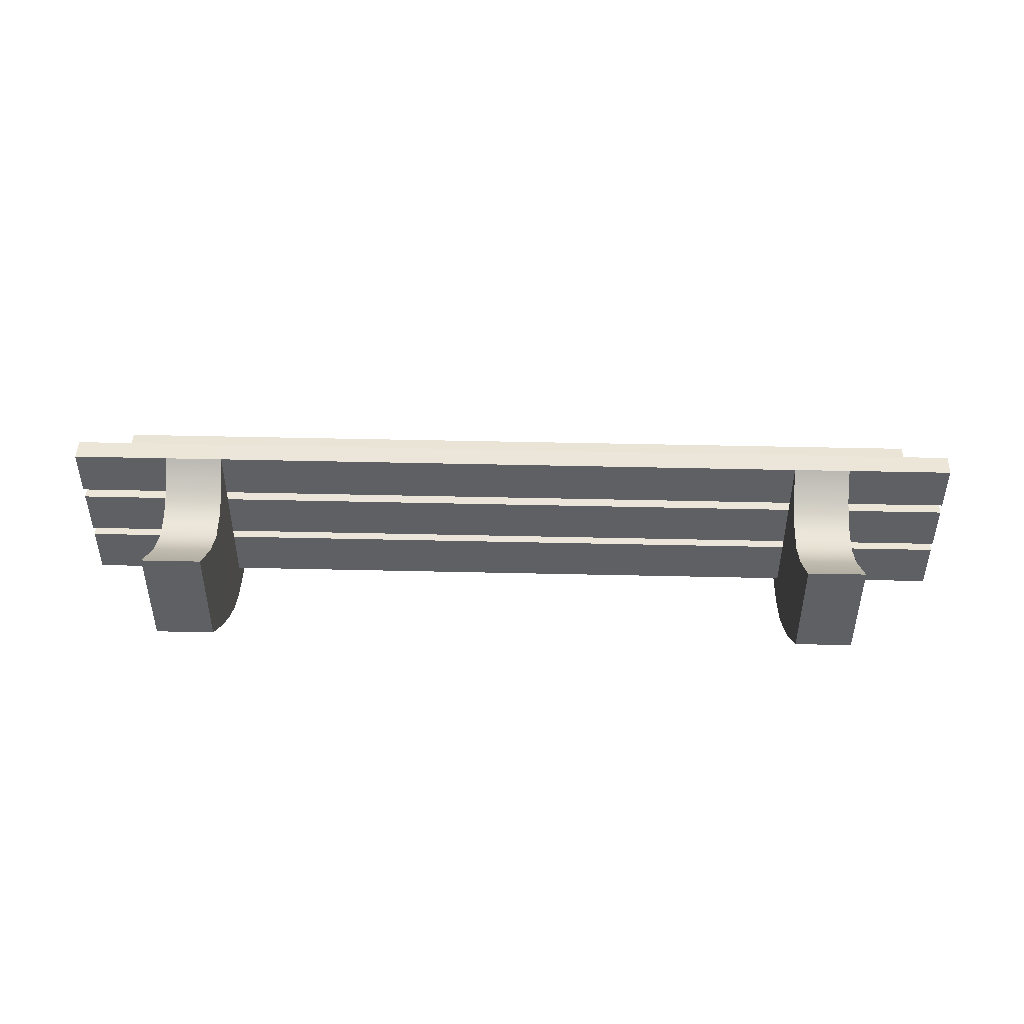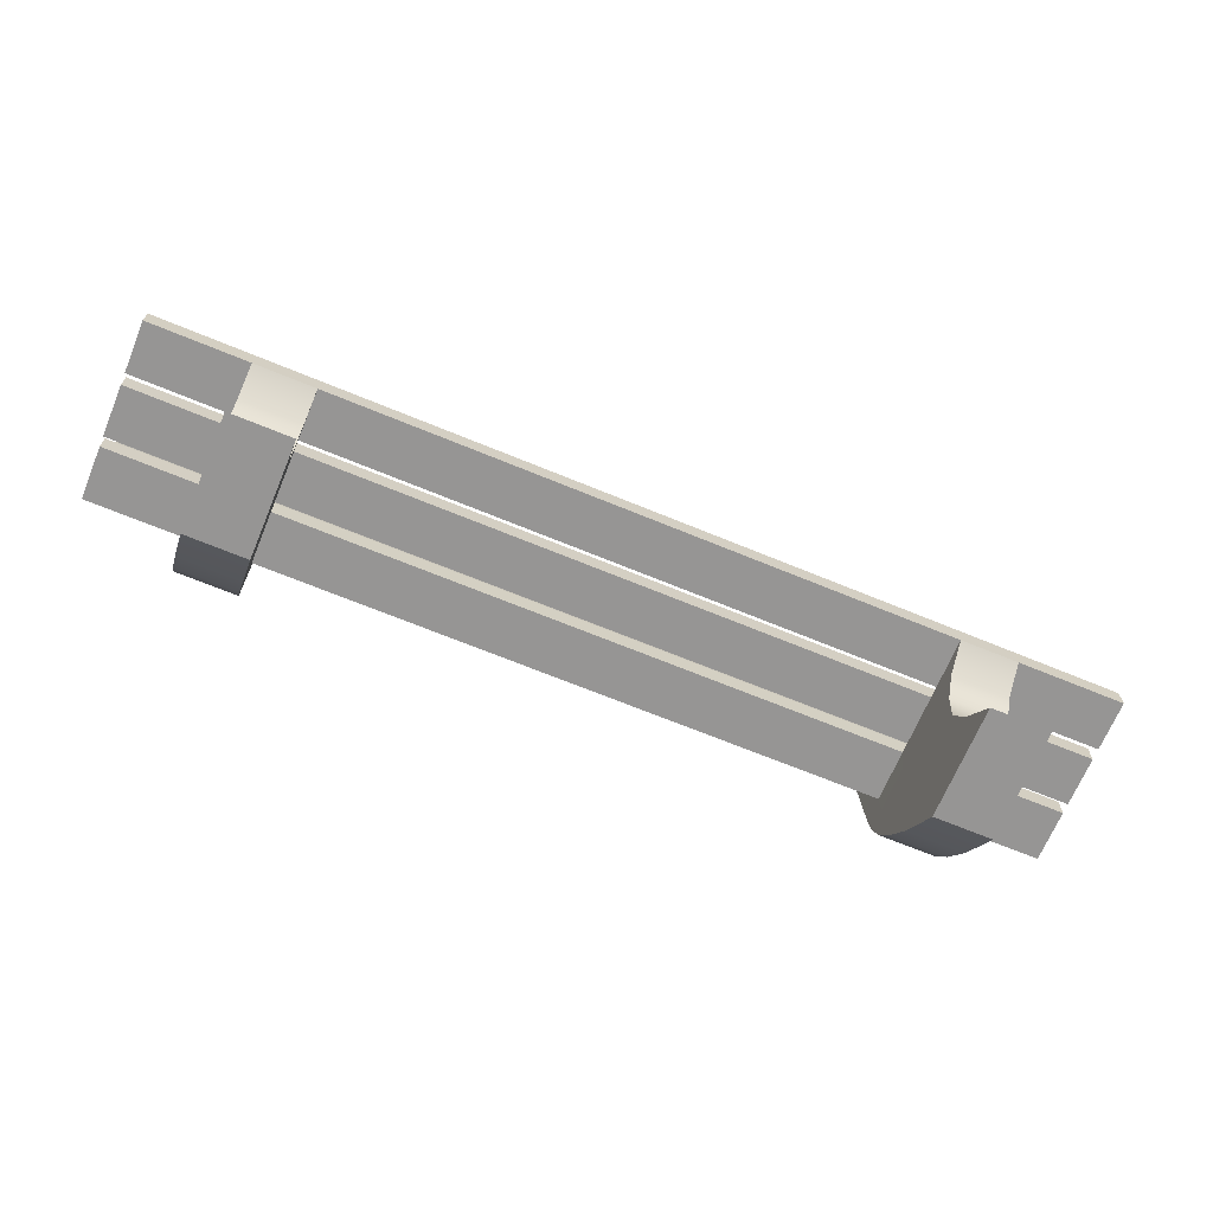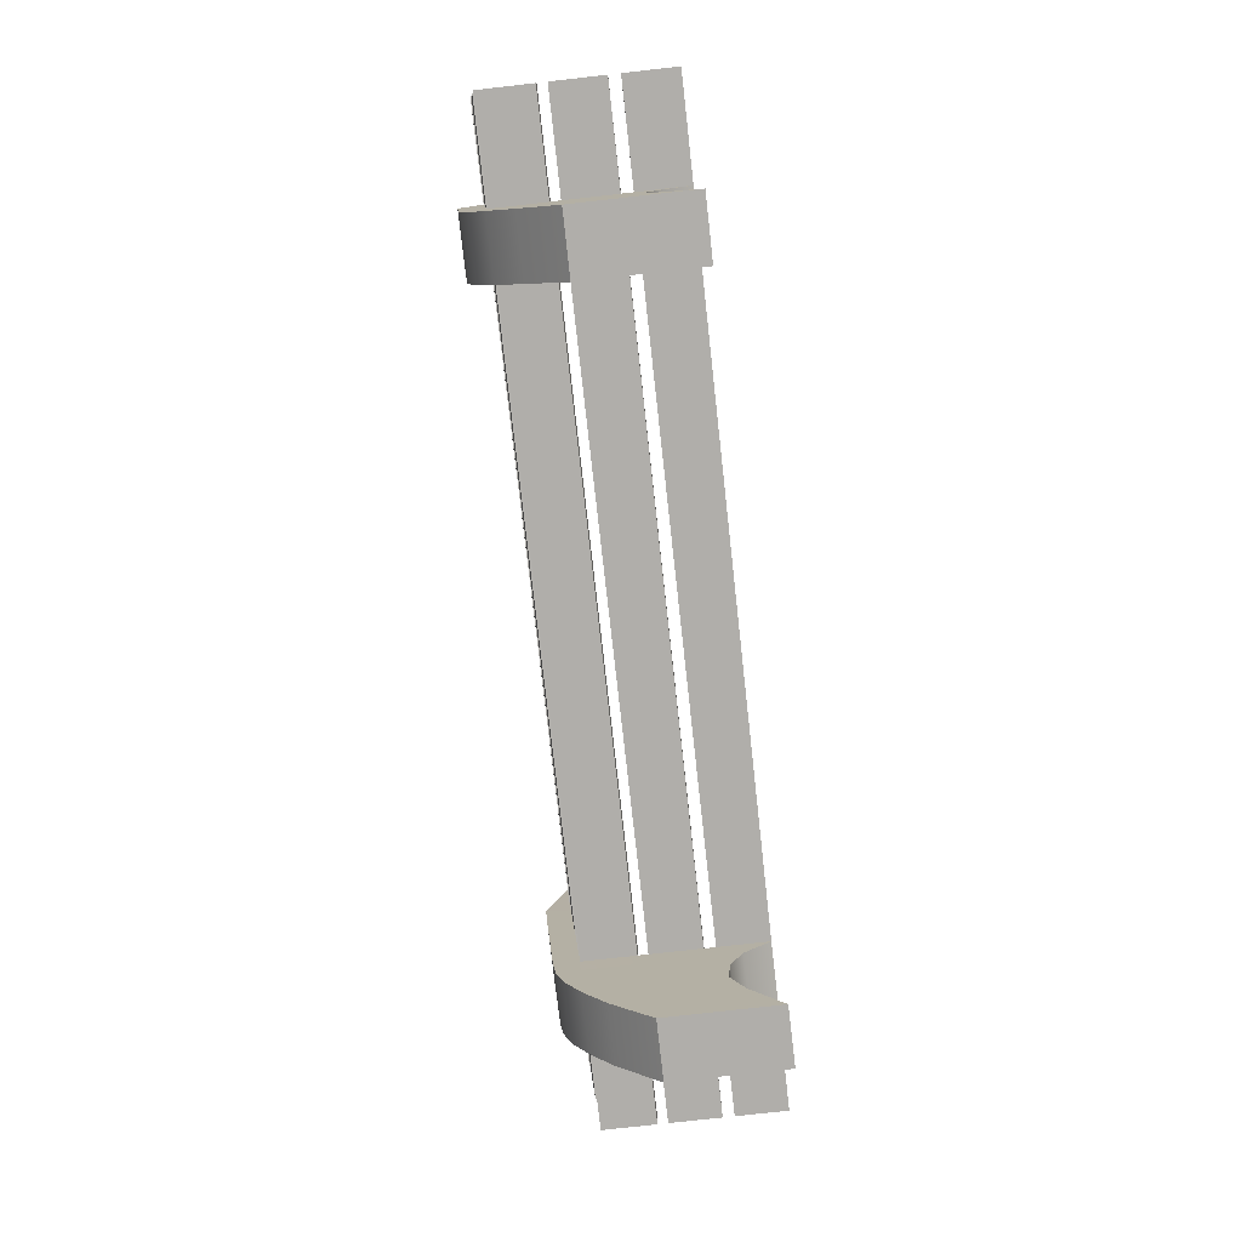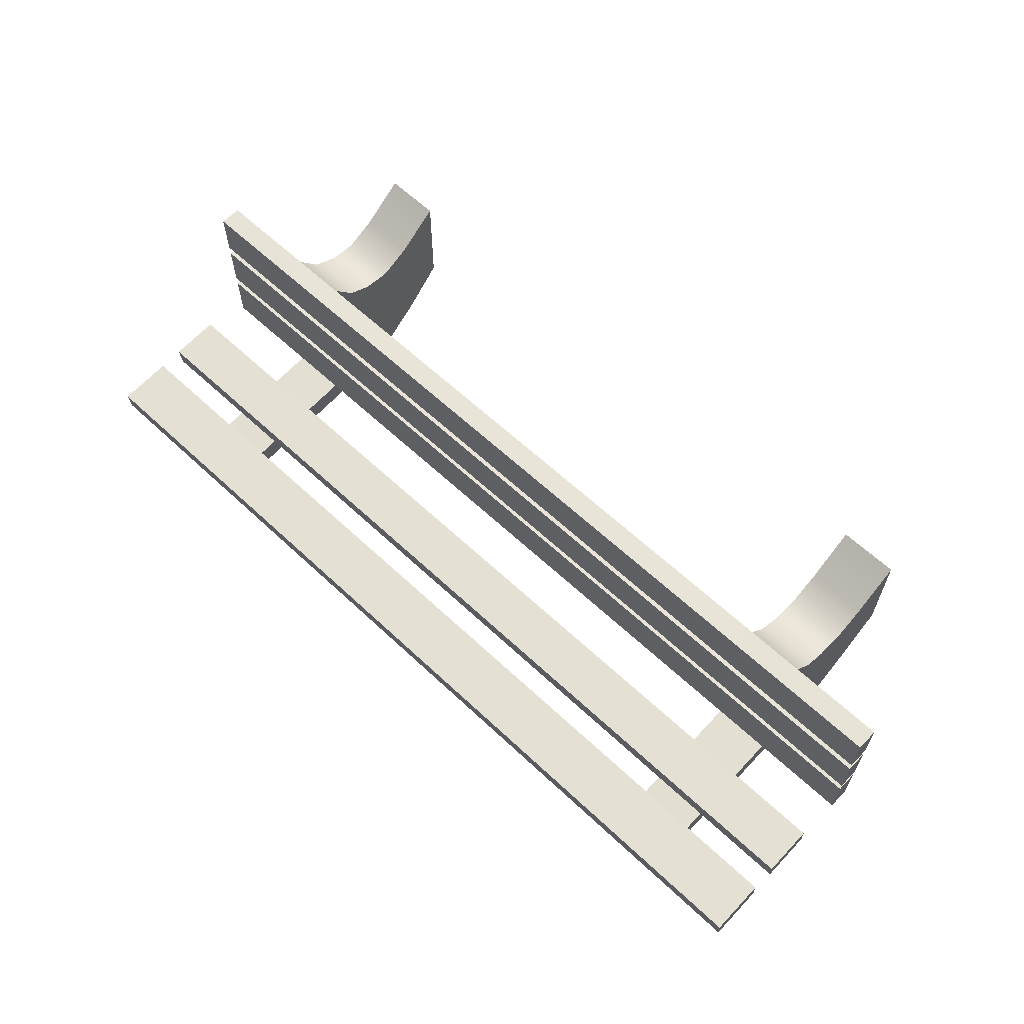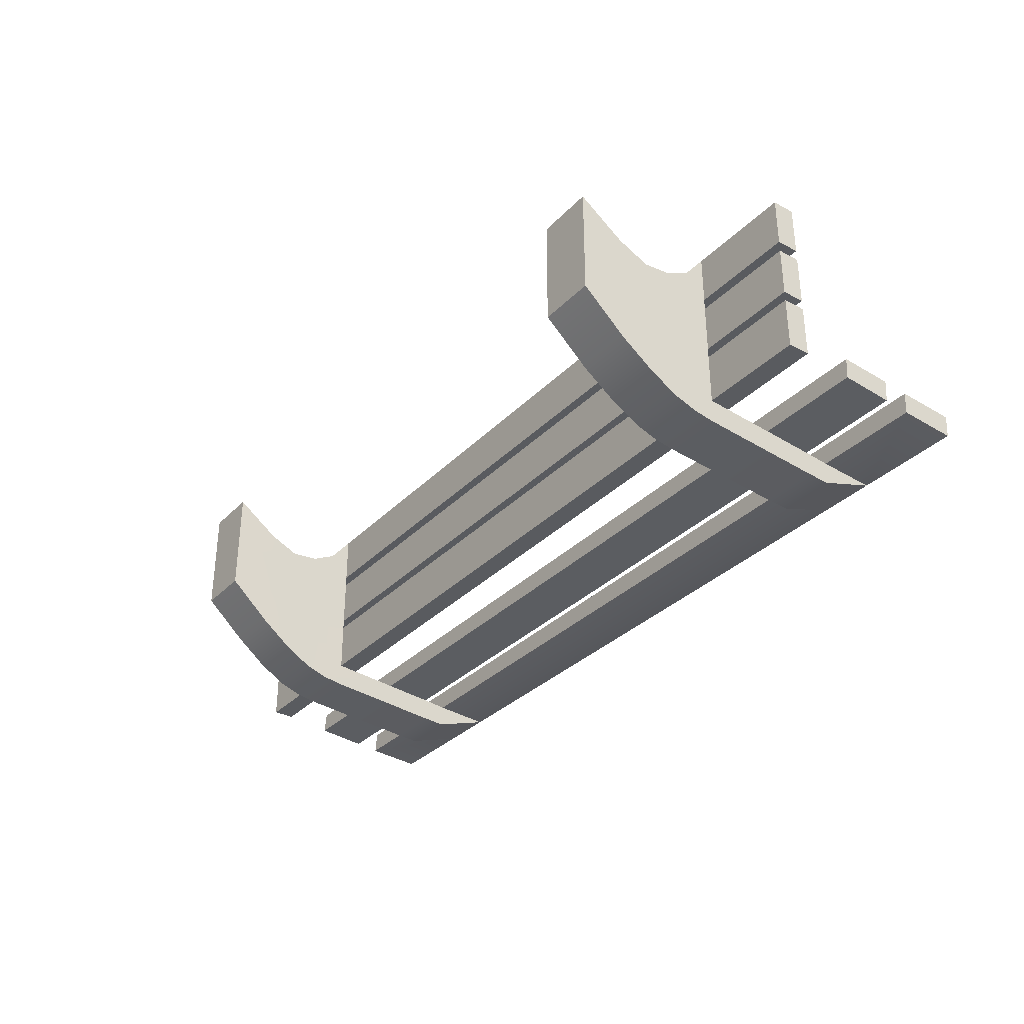
<metadata>
{"format":"obj","ext":"obj","renderer":"f3d","projection":"perspective","resolution":1024,"background":"white","views":[{"elev":46.3,"azim":1.5,"up":"+Z"},{"elev":-67.6,"azim":-22.5,"up":"+Y"},{"elev":-77.9,"azim":-83.6,"up":"+Y"},{"elev":61.8,"azim":-136.4,"up":"+Z"},{"elev":-32.7,"azim":53.7,"up":"+Z"}]}
</metadata>
<code>
v  1.069 0.354 -0.5393
v  0.8279 0.354 -0.5393
v  0.8279 0.4044 -0.5393
v  1.069 0.4044 -0.5393
v  -1.042 0.354 -0.5393
v  -1.042 0.354 -0.4212
v  -1.042 0.4044 -0.4212
v  -1.042 0.4044 -0.5393
v  -0.6869 0.354 -0.5393
v  -0.8213 0.354 -0.5393
v  -0.8213 0.4044 -0.5393
v  -0.6869 0.4044 -0.5393
v  0.6972 0.354 -0.5393
v  0.6972 0.4044 -0.5393
v  -1.042 0.354 -0.147
v  -1.042 0.354 -0.2604
v  -0.8213 0.354 -0.2606
v  -0.8213 0.354 -0.1471
v  -0.8213 0.4044 -0.147
v  -0.8213 0.4044 -0.2604
v  -1.042 0.4044 -0.2604
v  -1.042 0.4044 -0.147
v  1.069 0.354 -0.147
v  1.069 0.354 -0.2604
v  1.069 0.4044 -0.2604
v  1.069 0.4044 -0.147
v  0.6972 0.4044 -0.147
v  0.6972 0.4044 -0.2604
v  -0.6869 0.4044 -0.2604
v  -0.6869 0.4044 -0.147
v  0.8279 0.4044 -0.147
v  0.8279 0.4044 -0.2604
v  -0.8212 0.0119 -0.1373
v  -0.8213 0.0119 -0.2041
v  -0.6868 0.0119 -0.2042
v  -0.6866 0.0119 -0.1373
v  0.6972 0.0119 -0.1384
v  0.6972 0.0119 -0.2048
v  0.828 0.0119 -0.2039
v  0.8279 0.0119 -0.1372
v  -0.6866 0.1139 -0.2106
v  -0.6866 0.1857 -0.2422
v  -0.8212 0.1857 -0.2422
v  -0.8212 0.1139 -0.2106
v  -0.6872 0.1114 -0.4771
v  -0.6871 0.1857 -0.5338
v  -0.687 0.1857 -0.4433
v  -0.687 0.1139 -0.3947
v  -0.8213 0.1857 -0.3115
v  -0.8213 0.1139 -0.2832
v  -0.8216 0.1114 -0.4768
v  -0.8216 0.1857 -0.5336
v  0.8279 0.1139 -0.2105
v  0.8279 0.1857 -0.2421
v  0.6972 0.1857 -0.2432
v  0.6972 0.1139 -0.2117
v  0.828 0.1114 -0.4796
v  0.828 0.1857 -0.5338
v  0.828 0.1857 -0.4434
v  0.828 0.1139 -0.3964
v  0.6972 0.1857 -0.3124
v  0.6972 0.1139 -0.2847
v  0.6974 0.1114 -0.4796
v  0.6973 0.1857 -0.5338
v  -0.6867 0.3052 -0.2069
v  -0.6868 0.354 -0.1471
v  -0.8213 0.3052 -0.2069
v  -0.6868 0.1139 -0.2833
v  -0.8213 0.3052 -0.2969
v  -0.8216 0.0119 -0.3889
v  -0.8215 0.0119 -0.3242
v  -0.8215 0.1139 -0.3945
v  -0.6872 0.0119 -0.3892
v  0.8279 0.3052 -0.2068
v  0.8279 0.354 -0.1471
v  0.6972 0.354 -0.1477
v  0.6972 0.3052 -0.2078
v  0.828 0.1139 -0.2838
v  0.6972 0.354 -0.261
v  0.6972 0.3052 -0.2976
v  0.6974 0.0119 -0.3885
v  0.6973 0.0119 -0.3242
v  0.6973 0.1139 -0.3968
v  0.828 0.0119 -0.3885
v  -0.6871 0.3052 -0.5378
v  -0.6871 0.3052 -0.5882
v  -0.6871 0.354 -0.5954
v  -0.8216 0.3052 -0.5376
v  -0.8215 0.354 -0.5953
v  -0.8216 0.3052 -0.588
v  0.828 0.3052 -0.5378
v  0.828 0.3052 -0.5882
v  0.8279 0.354 -0.595
v  0.6973 0.3052 -0.5378
v  0.6973 0.354 -0.595
v  0.6973 0.3052 -0.5882
v  -0.8212 0.2486 -0.2357
v  -0.6867 0.2486 -0.2357
v  -0.6868 0.2486 -0.3074
v  -0.6868 0.3052 -0.2969
v  0.6972 0.2486 -0.2366
v  0.8279 0.2486 -0.2356
v  0.8279 0.2486 -0.3074
v  0.8279 0.3052 -0.2969
v  0.8282 0.5157 -0.5523
v  0.6976 0.5157 -0.5523
v  -0.687 0.5157 -0.5525
v  -0.8211 0.5157 -0.5524
v  -0.8215 0.5158 -0.6079
v  -0.6871 0.5158 -0.608
v  0.6973 0.5158 -0.6077
v  0.8279 0.5158 -0.6077
v  -0.8211 0.6325 -0.5618
v  -0.8215 0.6303 -0.6169
v  -0.6871 0.6303 -0.617
v  -0.687 0.6325 -0.5619
v  0.6976 0.6325 -0.5617
v  0.6973 0.6303 -0.6166
v  0.8279 0.6303 -0.6166
v  0.8282 0.6325 -0.5617
v  -1.04 0.5195 -0.5023
v  -0.8206 0.5195 -0.5023
v  -0.8206 0.6364 -0.5103
v  -1.04 0.6364 -0.5103
v  -1.04 0.5157 -0.5522
v  1.071 0.5157 -0.5522
v  1.071 0.6326 -0.5618
v  1.071 0.6364 -0.5103
v  1.071 0.5195 -0.5023
v  1.071 0.8199 -0.5758
v  0.8284 0.8199 -0.5758
v  0.8284 0.8237 -0.5242
v  1.071 0.8237 -0.5242
v  -1.04 0.8199 -0.5758
v  -1.04 0.6915 -0.5678
v  -1.04 0.6953 -0.5162
v  -1.04 0.8237 -0.5242
v  -0.6869 0.5195 -0.5023
v  -0.6869 0.6364 -0.5103
v  -0.8206 0.8199 -0.5758
v  -0.8206 0.8237 -0.5242
v  -0.6869 0.8199 -0.5758
v  -0.6869 0.8237 -0.5242
v  0.6979 0.8199 -0.5758
v  0.6976 0.6913 -0.5674
v  -0.687 0.6913 -0.5676
v  0.6979 0.5195 -0.5023
v  0.6979 0.6364 -0.5103
v  0.6979 0.8237 -0.5242
v  0.8284 0.5195 -0.5023
v  0.8284 0.6364 -0.5103
v  1.071 0.6915 -0.5678
v  0.8282 0.6913 -0.5674
v  -0.8211 0.6913 -0.5675
v  -0.8206 0.6953 -0.5162
v  1.071 0.6953 -0.5162
v  -0.6869 0.6953 -0.5162
v  0.6979 0.6953 -0.5162
v  0.8284 0.6953 -0.5162
v  -0.6871 0.6869 -0.6207
v  0.8279 0.6869 -0.6203
v  -0.8215 0.6869 -0.6205
v  0.6973 0.6869 -0.6203
v  -1.04 0.6326 -0.5618
v  -0.6869 0.354 -0.2607
v  0.8279 0.354 -0.2606
v  -0.8214 0.0119 -0.2254
v  -0.6868 0.0119 -0.2255
v  0.6972 0.0119 -0.226
v  0.828 0.0119 -0.2252
v  -0.6868 0.1857 -0.3116
v  -0.8214 0.1857 -0.3343
v  -0.8214 0.1139 -0.3027
v  0.828 0.1857 -0.3116
v  0.6972 0.1857 -0.3351
v  0.6972 0.1139 -0.3044
v  -0.6868 0.1139 -0.3028
v  -0.8213 0.354 -0.2856
v  -0.8214 0.3052 -0.3206
v  0.828 0.1139 -0.3036
v  0.6972 0.354 -0.2859
v  0.6972 0.3052 -0.3213
v  -0.6868 0.1857 -0.3344
v  -0.6868 0.2486 -0.3307
v  -0.8213 0.2486 -0.3073
v  0.828 0.1857 -0.3343
v  0.828 0.2486 -0.3306
v  0.6972 0.2486 -0.3082
v  -0.6869 0.354 -0.2856
v  -0.6868 0.3052 -0.3207
v  0.8279 0.354 -0.2855
v  0.8279 0.3052 -0.3206
v  -0.8214 0.2486 -0.3306
v  0.6972 0.2486 -0.3314
v  -1.042 0.354 -0.2853
v  -1.042 0.354 -0.3988
v  -0.8214 0.354 -0.3992
v  -0.8213 0.4044 -0.2853
v  -0.8213 0.4044 -0.3988
v  -1.042 0.4044 -0.3988
v  -1.042 0.4044 -0.2853
v  1.069 0.354 -0.2853
v  1.069 0.354 -0.3988
v  1.069 0.4044 -0.3988
v  1.069 0.4044 -0.2853
v  0.6972 0.4044 -0.2853
v  0.6972 0.4044 -0.3988
v  -0.6869 0.4044 -0.3988
v  -0.6869 0.4044 -0.2853
v  0.8279 0.4044 -0.2853
v  0.8279 0.4044 -0.3988
v  -0.8215 0.0119 -0.3073
v  -0.687 0.0119 -0.3075
v  0.6973 0.0119 -0.3074
v  0.828 0.0119 -0.307
v  -0.8215 0.1857 -0.4246
v  -0.8215 0.1139 -0.3786
v  0.6973 0.1857 -0.4253
v  0.6973 0.1139 -0.3808
v  -0.687 0.1139 -0.3788
v  -0.8215 0.3052 -0.4154
v  0.828 0.1139 -0.3804
v  0.6972 0.354 -0.3993
v  0.6973 0.3052 -0.4159
v  -0.687 0.1857 -0.4248
v  -0.687 0.2493 -0.4234
v  0.828 0.1857 -0.4249
v  0.828 0.2493 -0.4234
v  -0.687 0.354 -0.3993
v  0.8279 0.354 -0.3991
v  -0.687 0.3052 -0.4156
v  0.828 0.3052 -0.4156
v  -0.8215 0.2493 -0.4232
v  0.6973 0.2493 -0.4237
v  -0.687 0.0119 -0.3244
v  0.828 0.0119 -0.3239
v  -0.8215 0.1857 -0.4431
v  0.6973 0.1857 -0.4437
v  -0.8214 0.354 -0.4216
v  -0.8215 0.3052 -0.4347
v  0.6972 0.354 -0.4216
v  0.6973 0.3052 -0.4351
v  -0.687 0.2493 -0.4423
v  0.828 0.2493 -0.4423
v  -0.687 0.354 -0.4217
v  -0.687 0.3052 -0.4349
v  0.8279 0.354 -0.4215
v  0.828 0.3052 -0.4349
v  -0.8215 0.2493 -0.4421
v  0.6973 0.2493 -0.4426
v  -0.8213 0.4044 -0.4212
v  1.069 0.354 -0.4212
v  1.069 0.4044 -0.4212
v  0.6972 0.4044 -0.4212
v  -0.6869 0.4044 -0.4212
v  0.8279 0.4044 -0.4212
v  -0.6871 0.2499 -0.5367
v  -0.8216 0.2499 -0.5365
v  0.828 0.2499 -0.5367
v  0.6973 0.2499 -0.5367
v  -0.6871 0.2497 -0.5703
v  -0.8216 0.2497 -0.57
v  0.828 0.2497 -0.5703
v  0.6973 0.2497 -0.5703
g Box001
f 1 2 3 4
f 5 6 7 8
f 9 10 11 12
f 13 9 12 14
f 2 13 14 3
f 10 5 8 11
f 15 16 17 18
f 19 20 21 22
f 23 24 25 26
f 27 28 29 30
f 31 32 28 27
f 26 25 32 31
f 30 29 20 19
f 33 34 35 36
f 37 38 39 40
f 41 42 43 44
f 45 46 47 48
f 44 43 49 50
f 51 52 46 45
f 53 54 55 56
f 57 58 59 60
f 56 55 61 62
f 63 64 58 57
f 65 66 18 67
f 44 33 36 41
f 41 36 35 68
f 67 18 17 69
f 51 70 71 72
f 45 73 70 51
f 74 75 76 77
f 56 37 40 53
f 53 40 39 78
f 77 76 79 80
f 63 81 82 83
f 57 84 81 63
f 85 86 87 9
f 88 10 89 90
f 91 92 93 2
f 94 13 95 96
f 86 90 89 87
f 92 96 95 93
f 67 97 98 65
f 65 98 99 100
f 77 101 102 74
f 74 102 103 104
f 13 2 105 106
f 10 9 107 108
f 89 10 108 109
f 9 87 110 107
f 95 13 106 111
f 2 93 112 105
f 93 95 111 112
f 87 89 109 110
f 109 108 113 114
f 107 110 115 116
f 111 106 117 118
f 105 112 119 120
f 112 111 118 119
f 110 109 114 115
f 121 122 123 124
f 125 108 122 121
f 126 127 128 129
f 130 131 132 133
f 134 135 136 137
f 122 138 139 123
f 108 107 138 122
f 140 134 137 141
f 142 140 141 143
f 142 144 145 146
f 138 147 148 139
f 107 106 147 138
f 144 142 143 149
f 147 150 151 148
f 106 105 150 147
f 131 144 149 132
f 131 130 152 153
f 150 129 128 151
f 105 126 129 150
f 135 134 140 154
f 155 141 137 136
f 152 130 133 156
f 157 143 141 155
f 158 149 143 157
f 159 132 149 158
f 156 133 132 159
f 142 146 160
f 131 153 161
f 162 154 140
f 160 162 140 142
f 161 163 144 131
f 163 145 144
f 113 154 162 114
f 115 160 146 116
f 117 145 163 118
f 119 161 153 120
f 118 163 161 119
f 114 162 160 115
f 164 125 121 124
f 124 123 113 164
f 151 128 127 120
f 139 148 117 116
f 117 148 151 120
f 139 116 113 123
f 155 136 135 154
f 158 157 146 145
f 156 159 153 152
f 153 159 158 145
f 146 157 155 154
f 154 113 116 146
f 145 117 120 153
f 164 113 108 125
f 116 117 106 107
f 120 127 126 105
f 16 15 22 21
f 79 76 66 165
f 24 23 75 166
f 34 167 168 35
f 38 169 170 39
f 171 42 41 68
f 49 172 173 50
f 174 54 53 78
f 61 175 176 62
f 165 66 65 100
f 35 168 177 68
f 17 178 179 69
f 34 33 44 50
f 166 75 74 104
f 39 170 180 78
f 79 181 182 80
f 38 37 56 62
f 171 183 184 99
f 49 43 97 185
f 174 186 187 103
f 61 55 101 188
f 183 171 68 177
f 186 174 78 180
f 189 165 100 190
f 167 34 50 173
f 191 166 104 192
f 169 38 62 176
f 172 49 185 193
f 175 61 188 194
f 195 196 197 178
f 198 199 200 201
f 202 203 204 205
f 206 207 208 209
f 210 211 207 206
f 205 204 211 210
f 209 208 199 198
f 167 212 213 168
f 169 214 215 170
f 172 216 217 173
f 175 218 219 176
f 168 213 220 177
f 178 197 221 179
f 170 215 222 180
f 181 223 224 182
f 183 225 226 184
f 186 227 228 187
f 196 195 201 200
f 223 181 189 229
f 203 202 191 230
f 225 183 177 220
f 227 186 180 222
f 229 189 190 231
f 212 167 173 217
f 230 191 192 232
f 214 169 176 219
f 216 172 193 233
f 218 175 194 234
f 212 71 235 213
f 214 82 236 215
f 216 237 72 217
f 218 238 83 219
f 213 235 48 220
f 197 239 240 221
f 215 236 60 222
f 223 241 242 224
f 225 47 243 226
f 227 59 244 228
f 47 225 220 48
f 59 227 222 60
f 245 229 231 246
f 71 212 217 72
f 247 230 232 248
f 82 214 219 83
f 237 216 233 249
f 238 218 234 250
f 251 11 8 7
f 252 1 4 253
f 254 14 12 255
f 256 3 14 254
f 253 4 3 256
f 255 12 11 251
f 71 70 73 235
f 82 81 84 236
f 237 52 51 72
f 238 64 63 83
f 235 73 45 48
f 236 84 57 60
f 198 201 195 178
f 21 20 17 16
f 251 7 6 239
f 200 199 197 196
f 254 255 245 241
f 208 207 223 229
f 206 209 189 181
f 79 165 29 28
f 24 166 32 25
f 205 210 191 202
f 253 256 247 252
f 211 204 203 230
f 189 209 198 178
f 79 28 32 166
f 245 255 251 239
f 223 207 211 230
f 166 191 181 79
f 191 210 206 181
f 247 256 254 241
f 241 223 230 247
f 239 197 229 245
f 178 17 165 189
f 17 20 29 165
f 197 199 208 229
f 97 43 42 98
f 98 42 171 99
f 101 55 54 102
f 102 54 174 103
f 184 190 100 99
f 97 67 69 185
f 187 192 104 103
f 101 77 80 188
f 185 69 179 193
f 188 80 182 194
f 226 231 190 184
f 228 232 192 187
f 193 179 221 233
f 194 182 224 234
f 243 246 231 226
f 244 248 232 228
f 233 221 240 249
f 234 224 242 250
f 85 246 243 257
f 88 258 249 240
f 91 248 244 259
f 94 260 250 242
f 257 243 47 46
f 258 52 237 249
f 259 244 59 58
f 260 64 238 250
f 86 85 257 261
f 88 90 262 258
f 92 91 259 263
f 94 96 264 260
f 262 90 86 261
f 264 96 92 263
f 46 52 262 261
f 58 64 264 263
f 46 261 257
f 258 262 52
f 58 263 259
f 260 264 64
f 19 22 15 18
f 30 19 18 66
f 27 30 66 76
f 31 27 76 75
f 26 31 75 23
f 239 6 5 10
f 241 245 9 13
f 252 247 2 1
f 239 10 88 240
f 9 245 246 85
f 2 247 248 91
f 241 13 94 242

</code>
